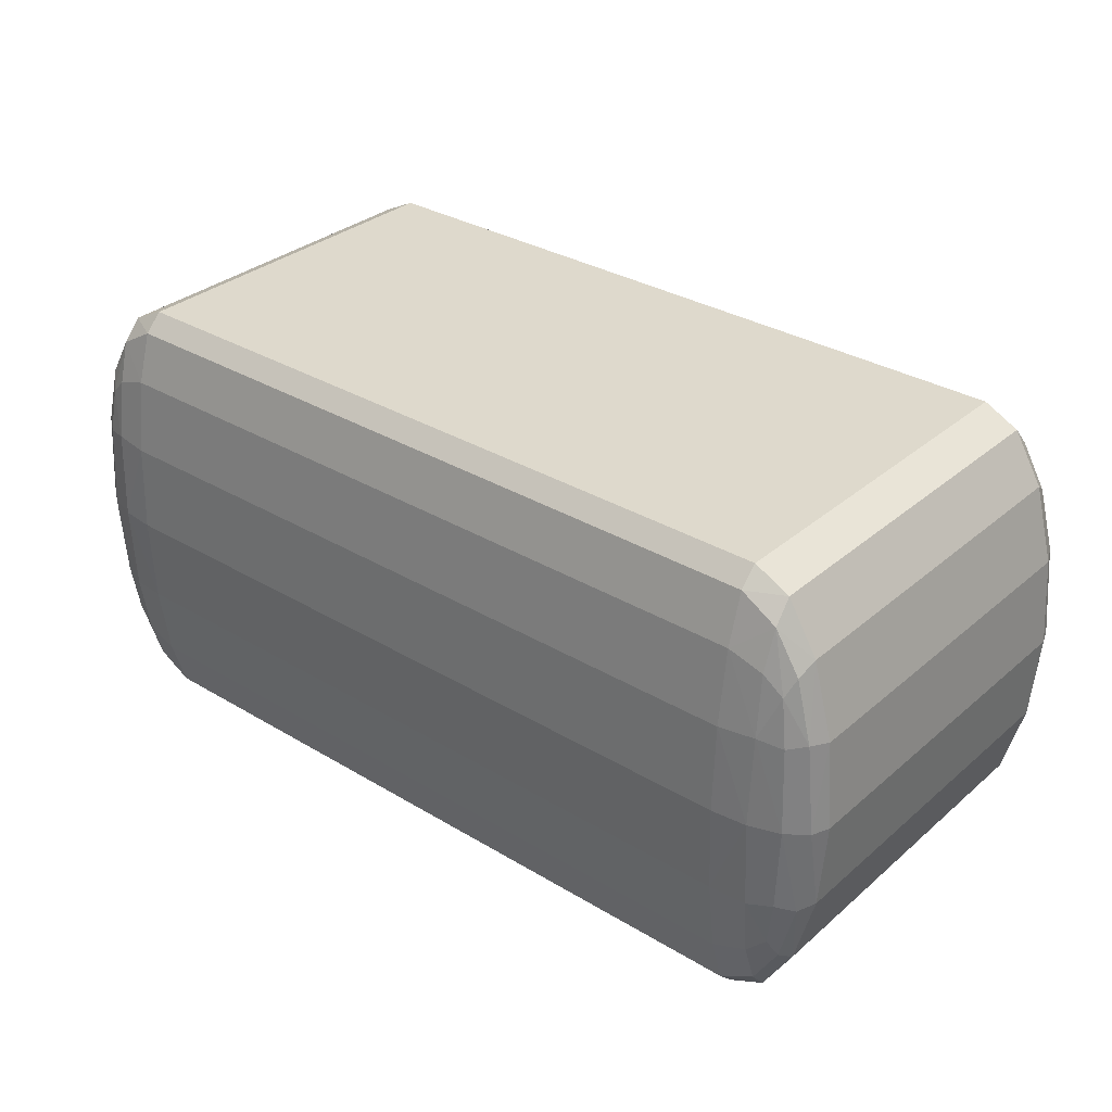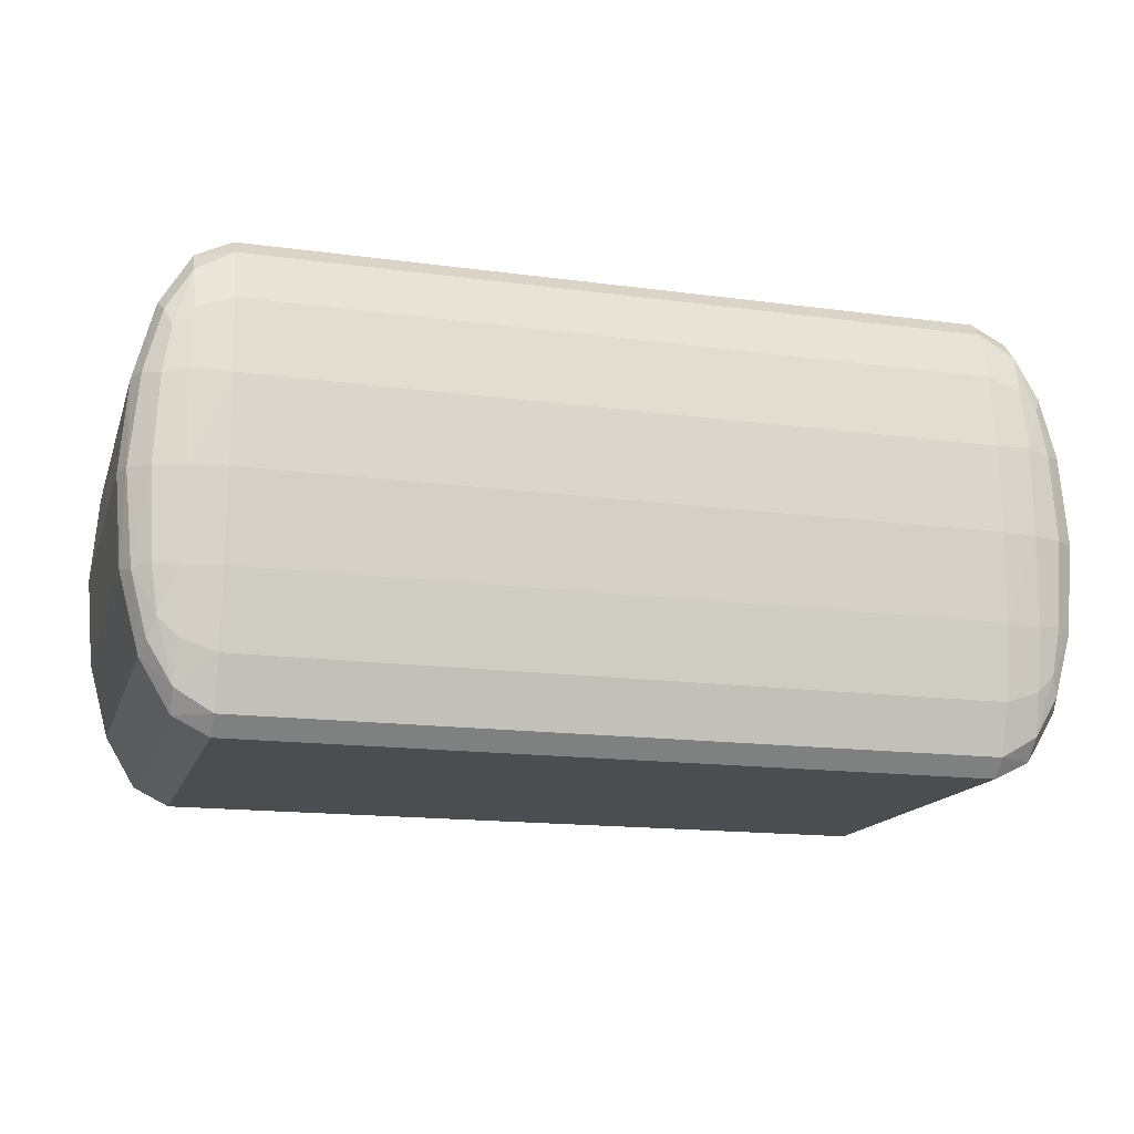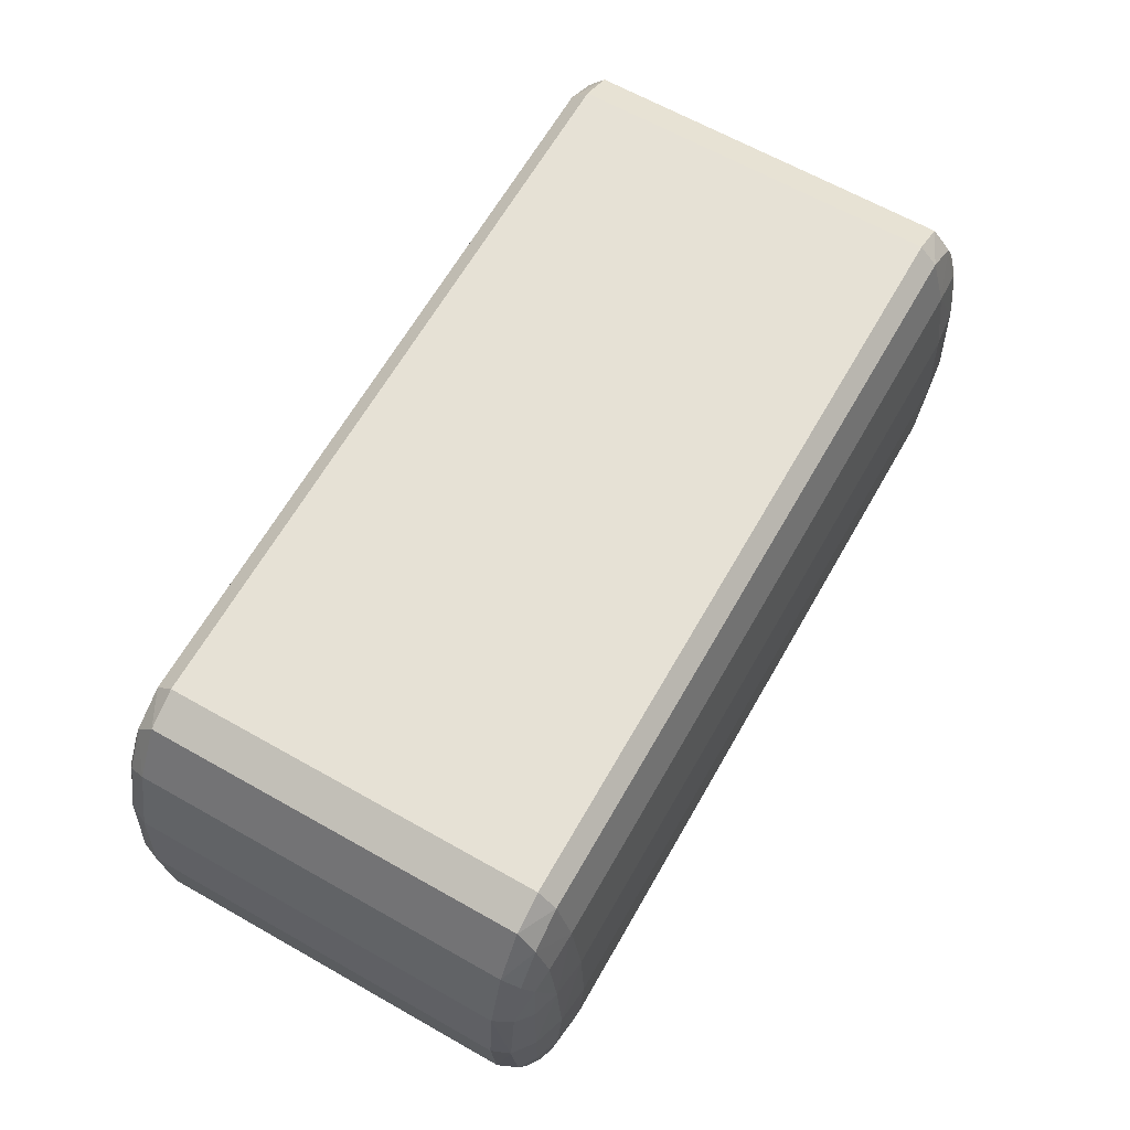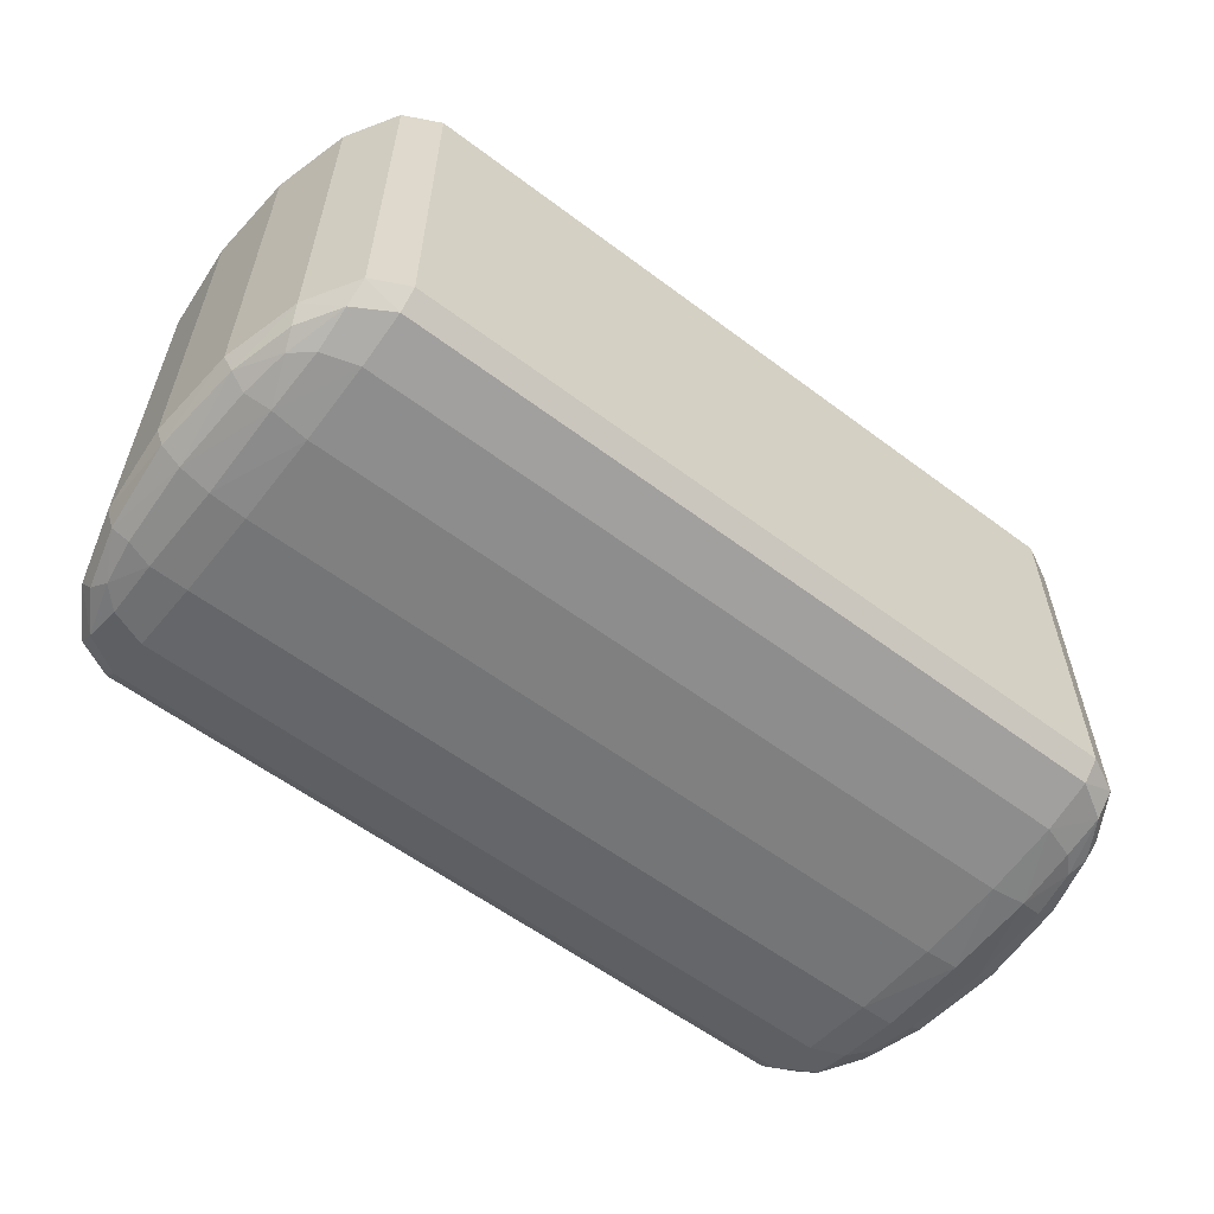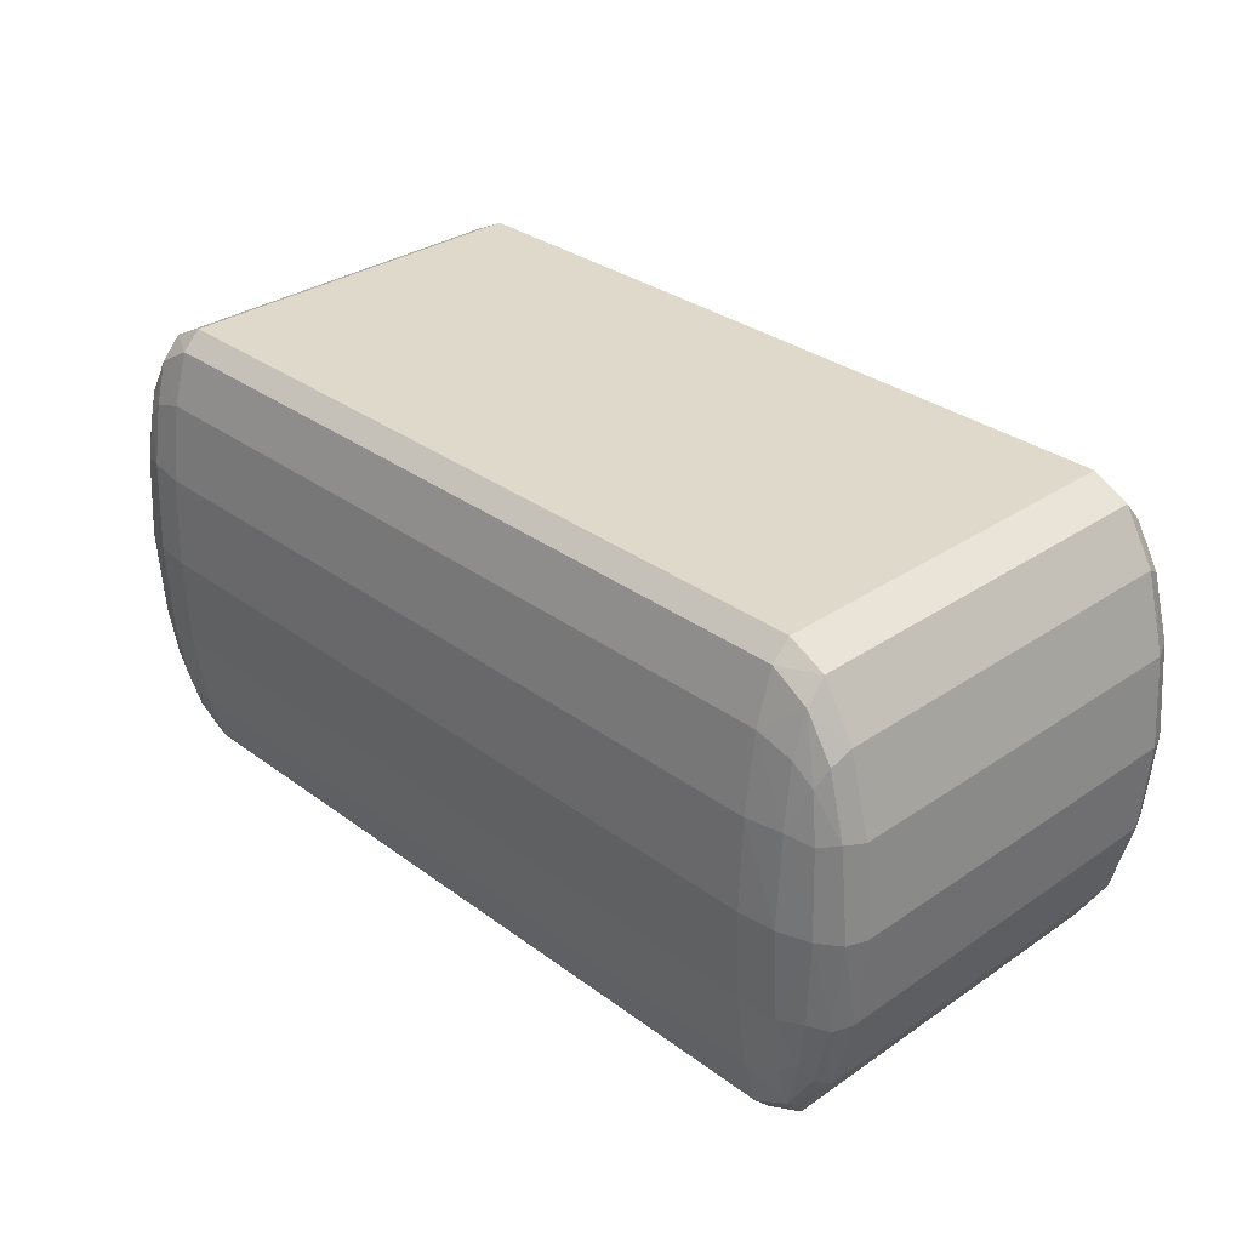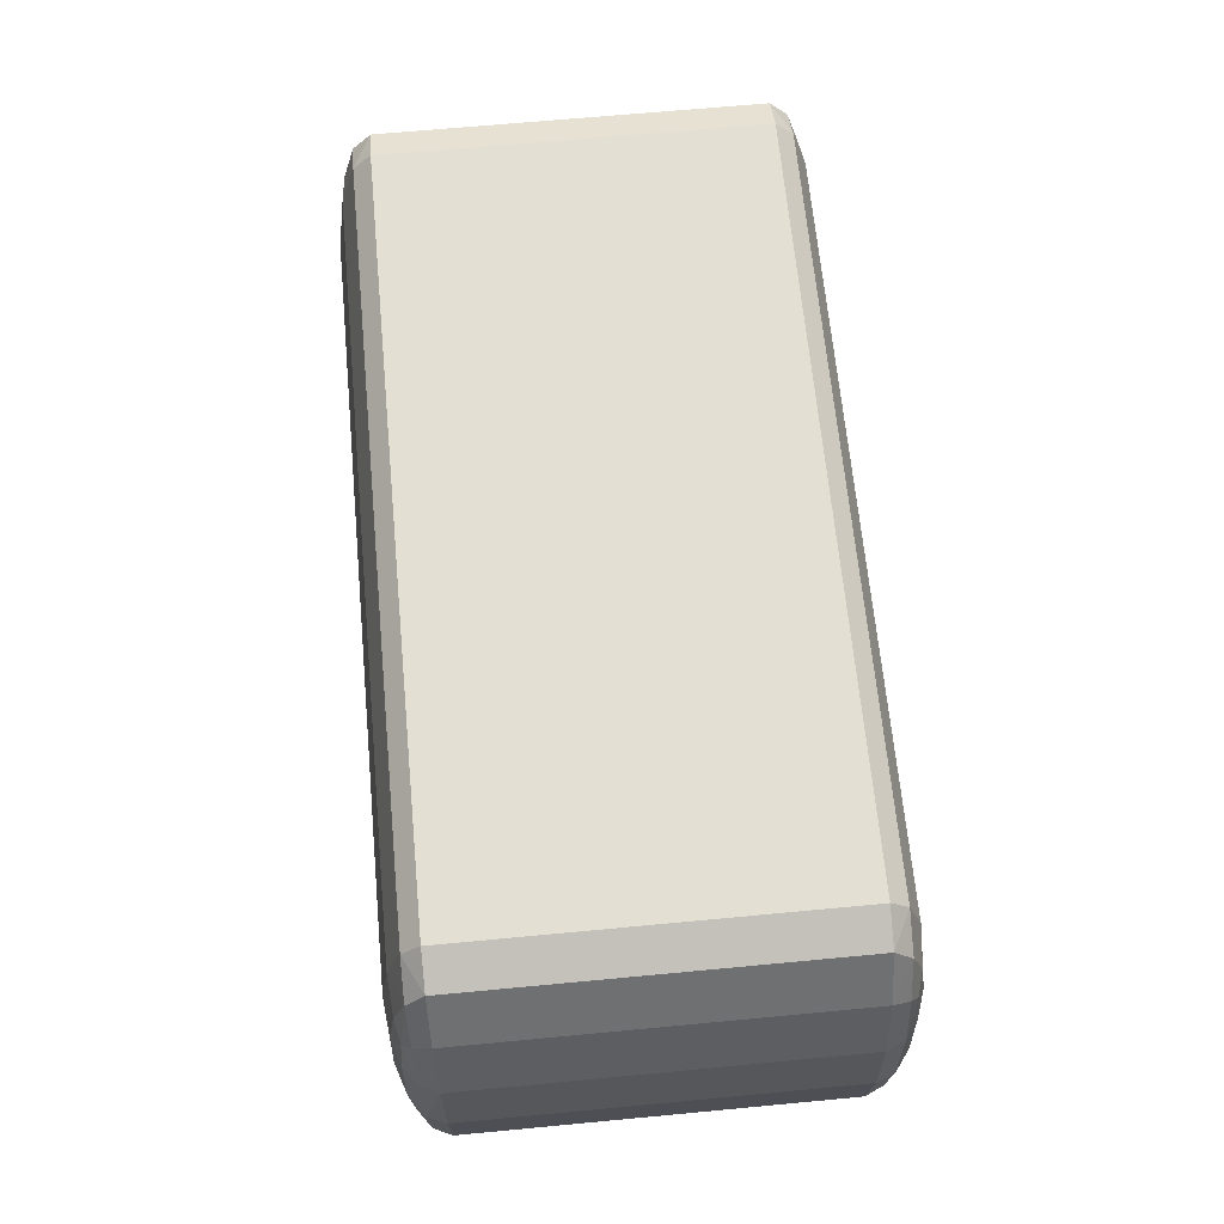
<metadata>
{"format":"obj","ext":"obj","renderer":"f3d","projection":"perspective","resolution":1024,"background":"white","views":[{"elev":32.1,"azim":40.1,"up":"+Z"},{"elev":-15.8,"azim":-15.7,"up":"+Z"},{"elev":64.6,"azim":119.7,"up":"+Z"},{"elev":-58.3,"azim":-37.8,"up":"+Y"},{"elev":31.7,"azim":46.1,"up":"+Z"},{"elev":66.4,"azim":-95.4,"up":"+Z"}]}
</metadata>
<code>
o Body
v -0.4 -0.16 0
v -0.32 -0.2 0
v -0.3939 -0.1753 0
v -0.3766 -0.1883 0
v -0.3506 -0.197 0
v 0.32 -0.2 0
v 0.4 -0.16 0
v 0.3506 -0.197 0
v 0.3766 -0.1883 0
v 0.3939 -0.1753 0
v -0.32 0.2 0
v -0.4 0.16 0
v -0.3506 0.197 0
v -0.3766 0.1883 0
v -0.3939 0.1753 0
v 0.4 0.16 0
v 0.32 0.2 0
v 0.3939 0.1753 0
v 0.3766 0.1883 0
v 0.3506 0.197 0
v -0.4 0.16 0
v -0.32 0.16 0.2
v -0.32 0.2 0
v -0.3939 0.16 0.07654
v -0.3766 0.16 0.1414
v -0.3939 0.1753 0
v -0.3866 0.1757 0.07845
v -0.3725 0.1749 0.1313
v -0.3662 0.1831 0.1155
v -0.32 0.1753 0.1848
v -0.32 0.1883 0.1414
v -0.3506 0.16 0.1848
v -0.3514 0.1757 0.1664
v -0.3498 0.1862 0.1313
v -0.3506 0.197 0
v -0.3766 0.1883 0
v -0.32 0.197 0.07654
v -0.3514 0.1933 0.07845
v -0.3725 0.1862 0.07447
v -0.4 -0.16 0
v -0.32 -0.2 0
v -0.32 -0.16 0.2
v -0.3939 -0.1753 0
v -0.3766 -0.1883 0
v -0.3939 -0.16 0.07654
v -0.3866 -0.1757 0.07845
v -0.3725 -0.1862 0.07447
v -0.3662 -0.1831 0.1155
v -0.32 -0.197 0.07654
v -0.32 -0.1883 0.1414
v -0.3506 -0.197 0
v -0.3514 -0.1933 0.07845
v -0.3498 -0.1862 0.1313
v -0.3506 -0.16 0.1848
v -0.3766 -0.16 0.1414
v -0.32 -0.1753 0.1848
v -0.3514 -0.1757 0.1664
v -0.3725 -0.1749 0.1313
v 0.32 -0.2 0
v 0.4 -0.16 0
v 0.32 -0.16 0.2
v 0.3506 -0.197 0
v 0.3766 -0.1883 0
v 0.32 -0.197 0.07654
v 0.3514 -0.1933 0.07845
v 0.3725 -0.1862 0.07447
v 0.3662 -0.1831 0.1155
v 0.3939 -0.16 0.07654
v 0.3766 -0.16 0.1414
v 0.3939 -0.1753 0
v 0.3866 -0.1757 0.07845
v 0.3725 -0.1749 0.1313
v 0.32 -0.1753 0.1848
v 0.32 -0.1883 0.1414
v 0.3506 -0.16 0.1848
v 0.3514 -0.1757 0.1664
v 0.3498 -0.1862 0.1313
v 0.4 0.16 0
v 0.32 0.2 0
v 0.32 0.16 0.2
v 0.3939 0.1753 0
v 0.3766 0.1883 0
v 0.3939 0.16 0.07654
v 0.3866 0.1757 0.07845
v 0.3725 0.1862 0.07447
v 0.3662 0.1831 0.1155
v 0.32 0.197 0.07654
v 0.32 0.1883 0.1414
v 0.3506 0.197 0
v 0.3514 0.1933 0.07845
v 0.3498 0.1862 0.1313
v 0.3506 0.16 0.1848
v 0.3766 0.16 0.1414
v 0.32 0.1753 0.1848
v 0.3514 0.1757 0.1664
v 0.3725 0.1749 0.1313
v -0.4 0.16 -0
v -0.32 0.2 -0
v -0.32 0.16 -0.2
v -0.3939 0.1753 -0
v -0.3766 0.1883 -0
v -0.3939 0.16 -0.07654
v -0.3866 0.1757 -0.07845
v -0.3725 0.1862 -0.07447
v -0.3662 0.1831 -0.1155
v -0.32 0.197 -0.07654
v -0.32 0.1883 -0.1414
v -0.3506 0.197 -0
v -0.3514 0.1933 -0.07845
v -0.3498 0.1862 -0.1313
v -0.3506 0.16 -0.1848
v -0.3766 0.16 -0.1414
v -0.32 0.1753 -0.1848
v -0.3514 0.1757 -0.1664
v -0.3725 0.1749 -0.1313
v -0.4 -0.16 -0
v -0.32 -0.16 -0.2
v -0.32 -0.2 -0
v -0.3939 -0.16 -0.07654
v -0.3766 -0.16 -0.1414
v -0.3939 -0.1753 -0
v -0.3866 -0.1757 -0.07845
v -0.3725 -0.1749 -0.1313
v -0.3662 -0.1831 -0.1155
v -0.32 -0.1753 -0.1848
v -0.32 -0.1883 -0.1414
v -0.3506 -0.16 -0.1848
v -0.3514 -0.1757 -0.1664
v -0.3498 -0.1862 -0.1313
v -0.3506 -0.197 -0
v -0.3766 -0.1883 -0
v -0.32 -0.197 -0.07654
v -0.3514 -0.1933 -0.07845
v -0.3725 -0.1862 -0.07447
v 0.32 -0.2 -0
v 0.32 -0.16 -0.2
v 0.4 -0.16 -0
v 0.32 -0.197 -0.07654
v 0.32 -0.1883 -0.1414
v 0.3506 -0.197 -0
v 0.3514 -0.1933 -0.07845
v 0.3498 -0.1862 -0.1313
v 0.3662 -0.1831 -0.1155
v 0.3506 -0.16 -0.1848
v 0.3766 -0.16 -0.1414
v 0.32 -0.1753 -0.1848
v 0.3514 -0.1757 -0.1664
v 0.3725 -0.1749 -0.1313
v 0.3939 -0.1753 -0
v 0.3766 -0.1883 -0
v 0.3939 -0.16 -0.07654
v 0.3866 -0.1757 -0.07845
v 0.3725 -0.1862 -0.07447
v 0.4 0.16 -0
v 0.32 0.16 -0.2
v 0.32 0.2 -0
v 0.3939 0.16 -0.07654
v 0.3766 0.16 -0.1414
v 0.3939 0.1753 -0
v 0.3866 0.1757 -0.07845
v 0.3725 0.1749 -0.1313
v 0.3662 0.1831 -0.1155
v 0.32 0.1753 -0.1848
v 0.32 0.1883 -0.1414
v 0.3506 0.16 -0.1848
v 0.3514 0.1757 -0.1664
v 0.3498 0.1862 -0.1313
v 0.3506 0.197 -0
v 0.3766 0.1883 -0
v 0.32 0.197 -0.07654
v 0.3514 0.1933 -0.07845
v 0.3725 0.1862 -0.07447
f 7 154 16
f 99 136 117
f 1 21 12
f 17 98 11
f 2 135 6
f 61 22 42
f 16 60 7
f 6 41 2
f 11 79 17
f 24 26 21
f 25 27 24
f 27 36 26
f 27 29 39
f 30 32 22
f 31 33 30
f 33 25 32
f 33 29 28
f 35 37 23
f 36 38 35
f 38 31 37
f 38 29 34
f 43 45 40
f 44 46 43
f 46 55 45
f 46 48 58
f 49 51 41
f 50 52 49
f 52 44 51
f 52 48 47
f 54 56 42
f 55 57 54
f 57 50 56
f 57 48 53
f 62 64 59
f 63 65 62
f 65 74 64
f 65 67 77
f 68 70 60
f 69 71 68
f 71 63 70
f 71 67 66
f 73 75 61
f 74 76 73
f 76 69 75
f 76 67 72
f 81 83 78
f 82 84 81
f 84 93 83
f 84 86 96
f 87 89 79
f 88 90 87
f 90 82 89
f 90 86 85
f 92 94 80
f 93 95 92
f 95 88 94
f 95 86 91
f 100 102 97
f 101 103 100
f 103 112 102
f 103 105 115
f 106 108 98
f 107 109 106
f 109 101 108
f 109 105 104
f 111 113 99
f 112 114 111
f 114 107 113
f 114 105 110
f 119 121 116
f 120 122 119
f 122 131 121
f 122 124 134
f 125 127 117
f 126 128 125
f 128 120 127
f 128 124 123
f 130 132 118
f 131 133 130
f 133 126 132
f 133 124 129
f 138 140 135
f 139 141 138
f 141 150 140
f 141 143 153
f 144 146 136
f 145 147 144
f 147 139 146
f 147 143 142
f 149 151 137
f 150 152 149
f 152 145 151
f 152 143 148
f 157 159 154
f 158 160 157
f 160 169 159
f 160 162 172
f 163 165 155
f 164 166 163
f 166 158 165
f 166 162 161
f 168 170 156
f 169 171 168
f 171 164 170
f 171 162 167
f 40 24 21
f 45 25 24
f 55 32 25
f 54 22 32
f 59 49 41
f 64 50 49
f 74 56 50
f 73 42 56
f 78 68 60
f 83 69 68
f 93 75 69
f 92 61 75
f 23 87 79
f 37 88 87
f 31 94 88
f 30 80 94
f 7 70 10
f 70 9 10
f 9 62 8
f 8 59 6
f 40 3 43
f 43 4 44
f 4 51 44
f 51 2 41
f 17 89 20
f 89 19 20
f 19 81 18
f 18 78 16
f 23 13 35
f 35 14 36
f 14 26 36
f 26 12 21
f 117 111 99
f 127 112 111
f 120 102 112
f 119 97 102
f 136 125 117
f 146 126 125
f 139 132 126
f 138 118 132
f 155 144 136
f 165 145 144
f 158 151 145
f 157 137 151
f 99 163 155
f 113 164 163
f 107 170 164
f 106 156 170
f 1 121 3
f 121 4 3
f 4 130 5
f 5 118 2
f 137 10 149
f 149 9 150
f 9 140 150
f 140 6 135
f 156 20 168
f 168 19 169
f 19 159 169
f 159 16 154
f 11 108 13
f 108 14 13
f 14 100 15
f 15 97 12
f 12 116 1
f 7 137 154
f 99 155 136
f 1 40 21
f 17 156 98
f 2 118 135
f 61 80 22
f 16 78 60
f 6 59 41
f 11 23 79
f 24 27 26
f 25 28 27
f 27 39 36
f 27 28 29
f 30 33 32
f 31 34 33
f 33 28 25
f 33 34 29
f 35 38 37
f 36 39 38
f 38 34 31
f 38 39 29
f 43 46 45
f 44 47 46
f 46 58 55
f 46 47 48
f 49 52 51
f 50 53 52
f 52 47 44
f 52 53 48
f 54 57 56
f 55 58 57
f 57 53 50
f 57 58 48
f 62 65 64
f 63 66 65
f 65 77 74
f 65 66 67
f 68 71 70
f 69 72 71
f 71 66 63
f 71 72 67
f 73 76 75
f 74 77 76
f 76 72 69
f 76 77 67
f 81 84 83
f 82 85 84
f 84 96 93
f 84 85 86
f 87 90 89
f 88 91 90
f 90 85 82
f 90 91 86
f 92 95 94
f 93 96 95
f 95 91 88
f 95 96 86
f 100 103 102
f 101 104 103
f 103 115 112
f 103 104 105
f 106 109 108
f 107 110 109
f 109 104 101
f 109 110 105
f 111 114 113
f 112 115 114
f 114 110 107
f 114 115 105
f 119 122 121
f 120 123 122
f 122 134 131
f 122 123 124
f 125 128 127
f 126 129 128
f 128 123 120
f 128 129 124
f 130 133 132
f 131 134 133
f 133 129 126
f 133 134 124
f 138 141 140
f 139 142 141
f 141 153 150
f 141 142 143
f 144 147 146
f 145 148 147
f 147 142 139
f 147 148 143
f 149 152 151
f 150 153 152
f 152 148 145
f 152 153 143
f 157 160 159
f 158 161 160
f 160 172 169
f 160 161 162
f 163 166 165
f 164 167 166
f 166 161 158
f 166 167 162
f 168 171 170
f 169 172 171
f 171 167 164
f 171 172 162
f 40 45 24
f 45 55 25
f 55 54 32
f 54 42 22
f 59 64 49
f 64 74 50
f 74 73 56
f 73 61 42
f 78 83 68
f 83 93 69
f 93 92 75
f 92 80 61
f 23 37 87
f 37 31 88
f 31 30 94
f 30 22 80
f 7 60 70
f 70 63 9
f 9 63 62
f 8 62 59
f 40 1 3
f 43 3 4
f 4 5 51
f 51 5 2
f 17 79 89
f 89 82 19
f 19 82 81
f 18 81 78
f 23 11 13
f 35 13 14
f 14 15 26
f 26 15 12
f 117 127 111
f 127 120 112
f 120 119 102
f 119 116 97
f 136 146 125
f 146 139 126
f 139 138 132
f 138 135 118
f 155 165 144
f 165 158 145
f 158 157 151
f 157 154 137
f 99 113 163
f 113 107 164
f 107 106 170
f 106 98 156
f 1 116 121
f 121 131 4
f 4 131 130
f 5 130 118
f 137 7 10
f 149 10 9
f 9 8 140
f 140 8 6
f 156 17 20
f 168 20 19
f 19 18 159
f 159 18 16
f 11 98 108
f 108 101 14
f 14 101 100
f 15 100 97
f 12 97 116

</code>
